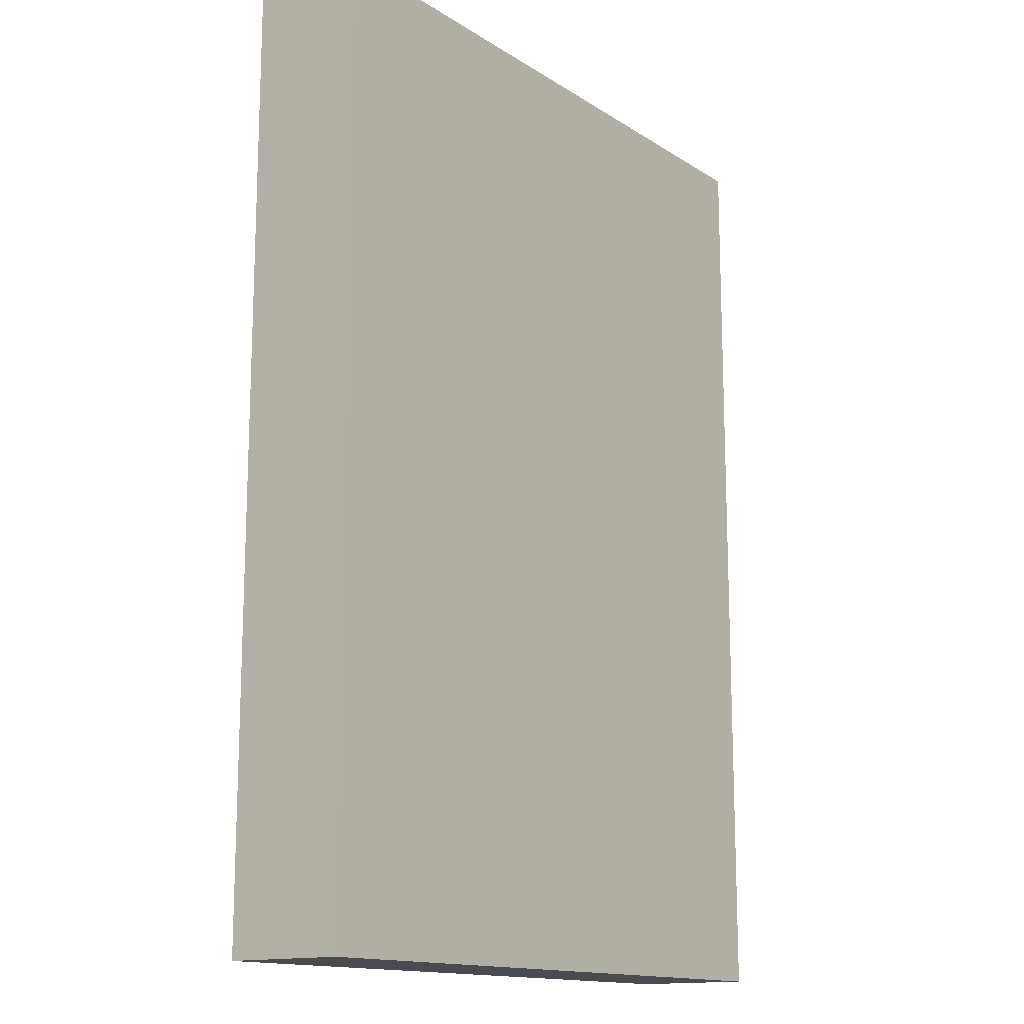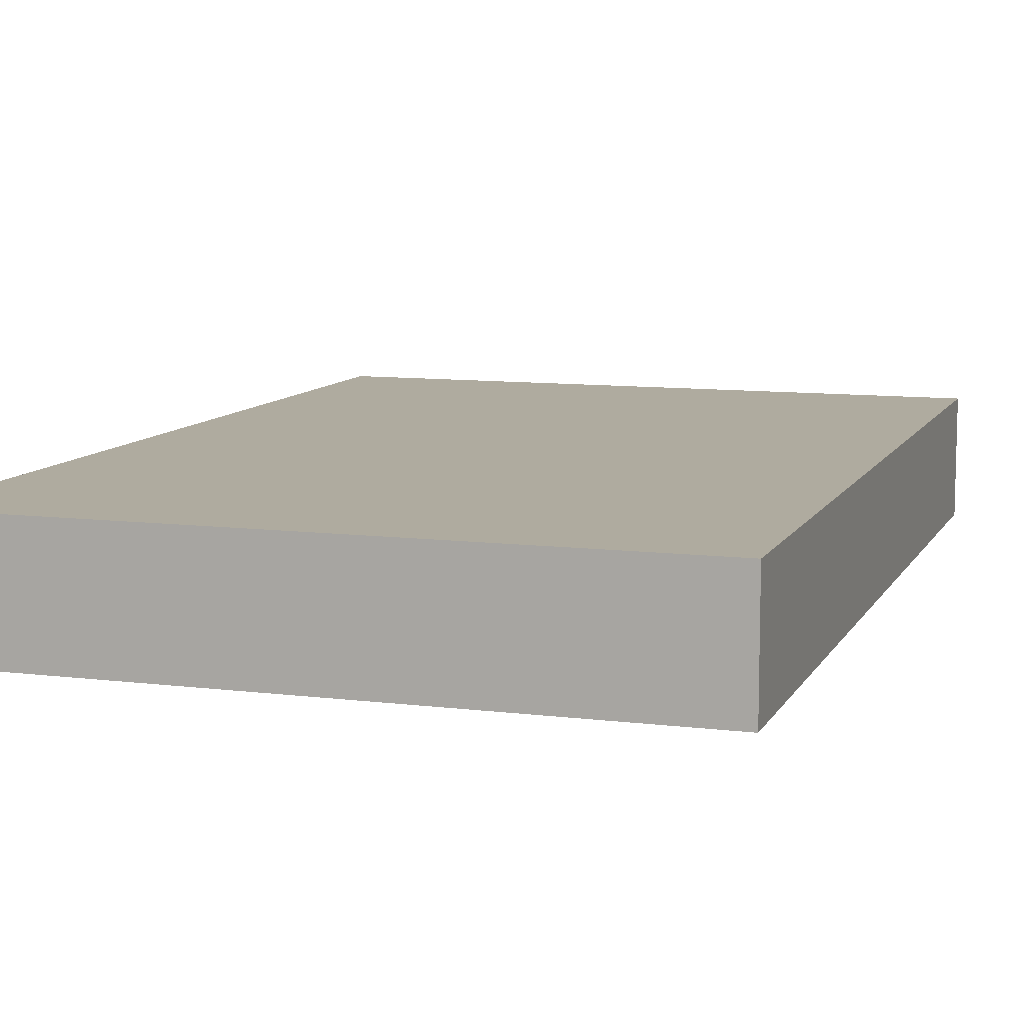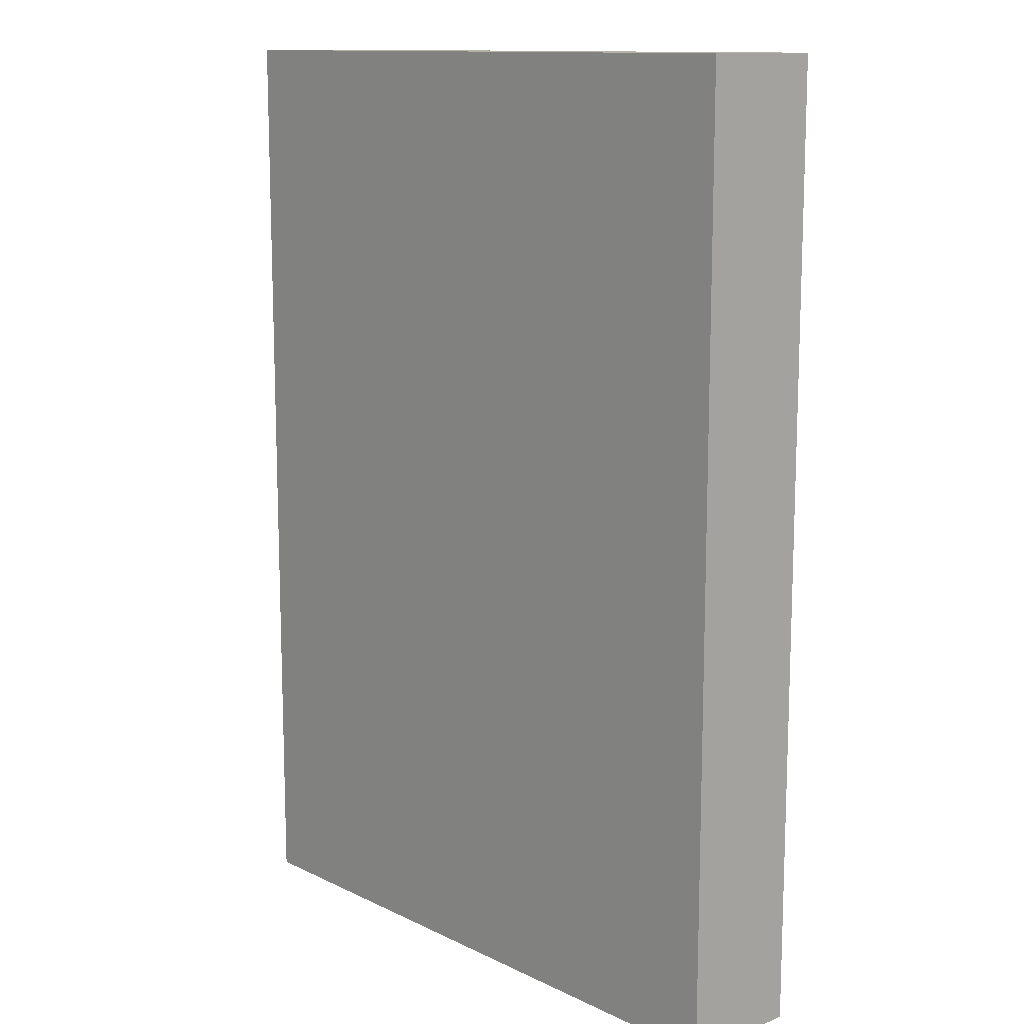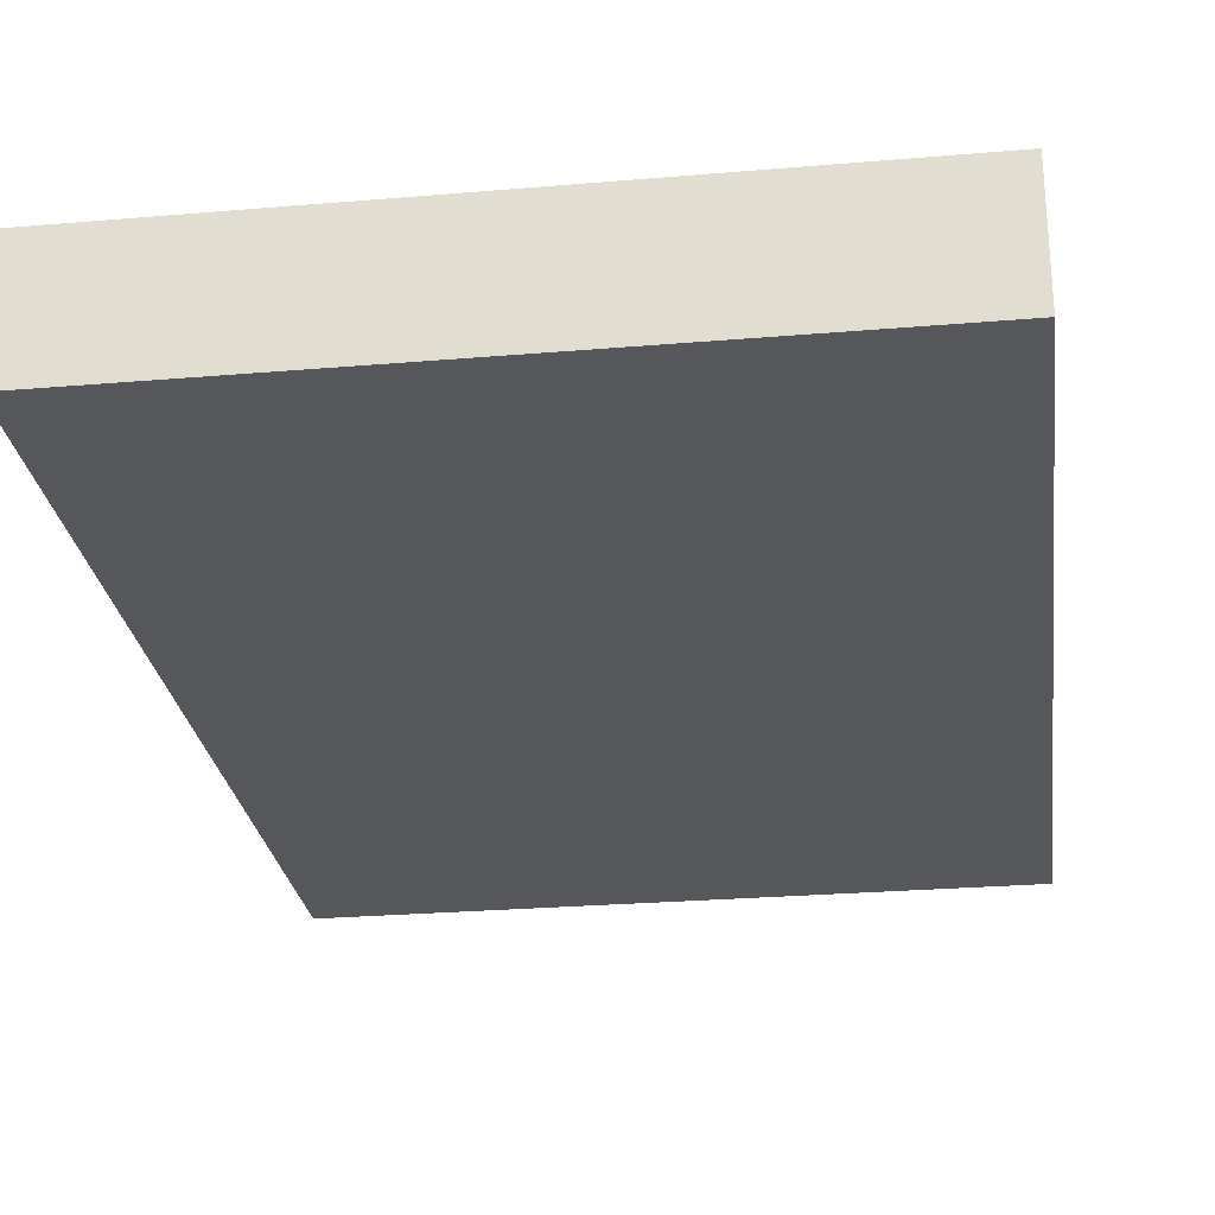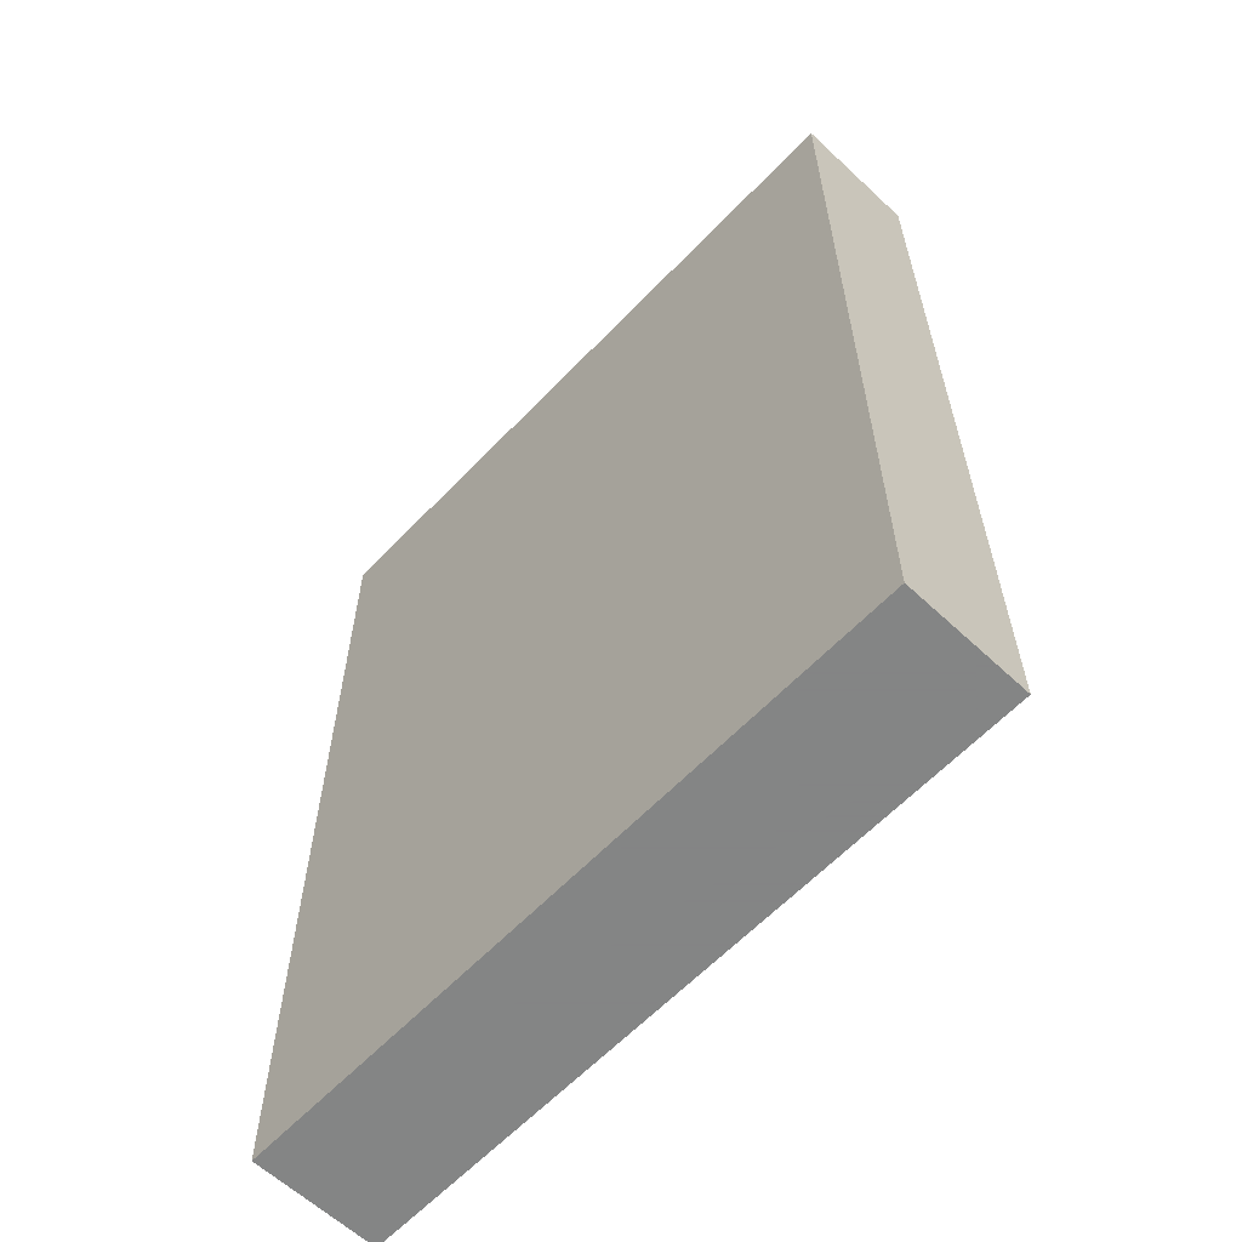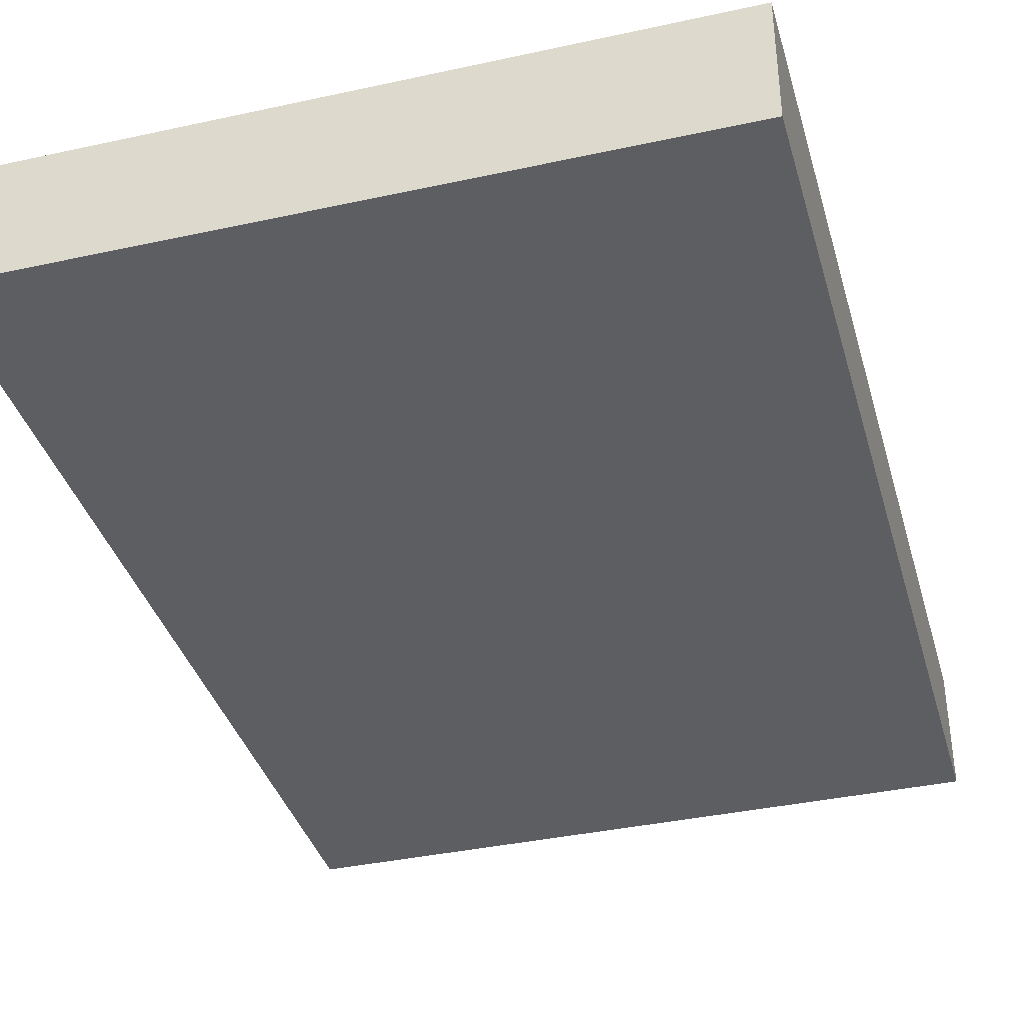
<metadata>
{"format":"obj","ext":"obj","renderer":"f3d","projection":"perspective","resolution":1024,"background":"white","views":[{"elev":-14.6,"azim":-53.1,"up":"+Y"},{"elev":9.6,"azim":-161.9,"up":"+Z"},{"elev":12.5,"azim":48.0,"up":"+Y"},{"elev":-26.5,"azim":-172.4,"up":"+Z"},{"elev":-61.6,"azim":-133.5,"up":"+Y"},{"elev":-37.6,"azim":15.6,"up":"+Z"}]}
</metadata>
<code>
o convex_0
v 0.09077 0.1285 0.01677
v -0.09044 -0.1285 -0.01649
v 0.09077 -0.1285 -0.01649
v -0.09044 -0.1285 0.01677
v -0.09044 0.1285 -0.01649
v 0.09077 -0.1285 0.01677
v 0.09077 0.1285 -0.01649
v -0.09044 0.1285 0.01677
f 5 4 8
f 2 3 4
f 3 2 5
f 2 4 5
f 3 1 6
f 4 3 6
f 1 4 6
f 1 3 7
f 5 1 7
f 3 5 7
f 4 1 8
f 1 5 8

</code>
